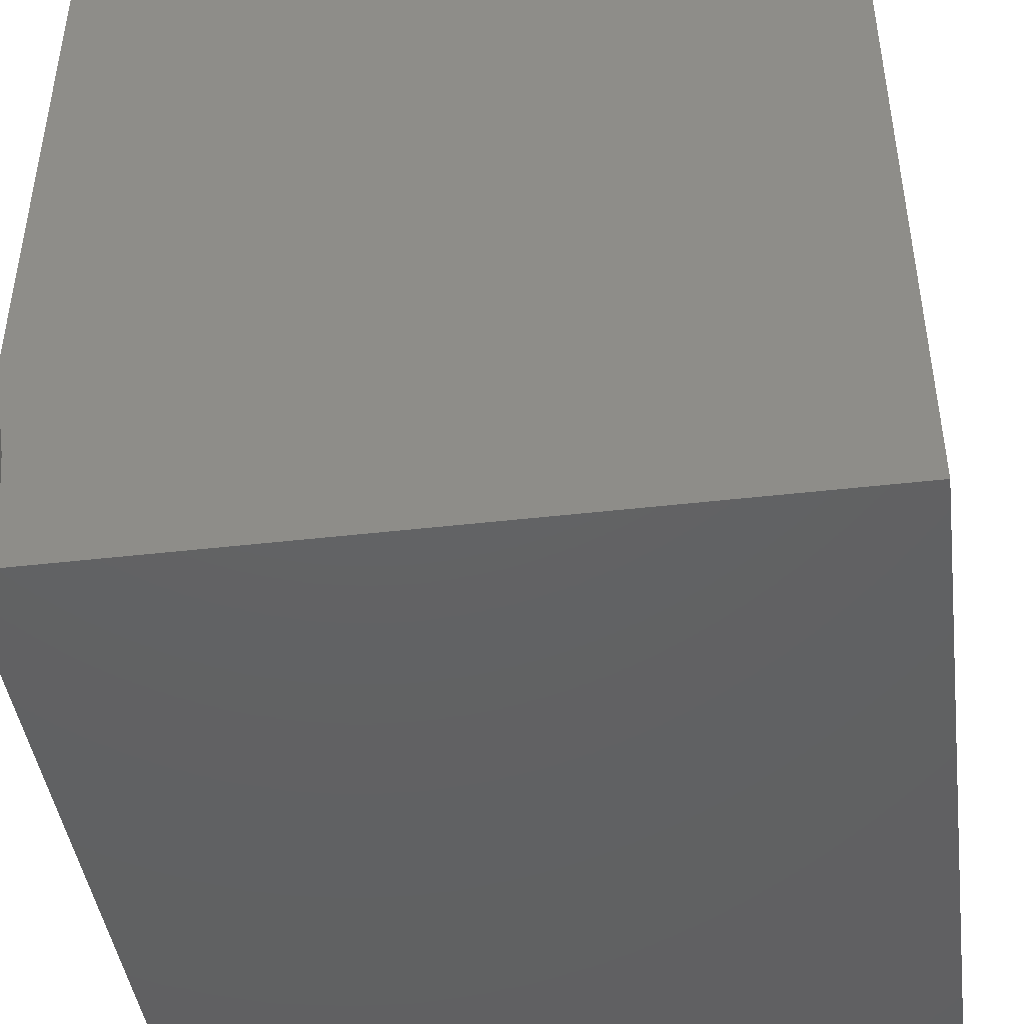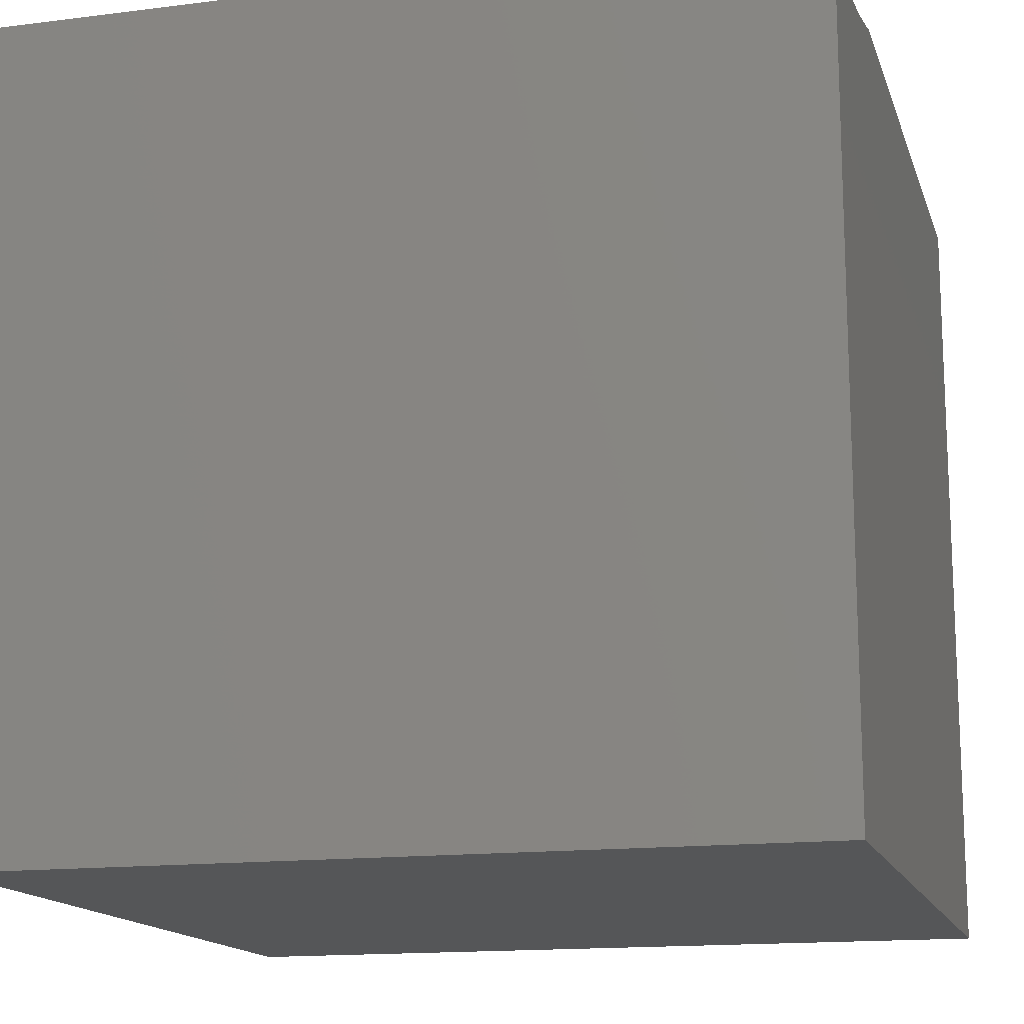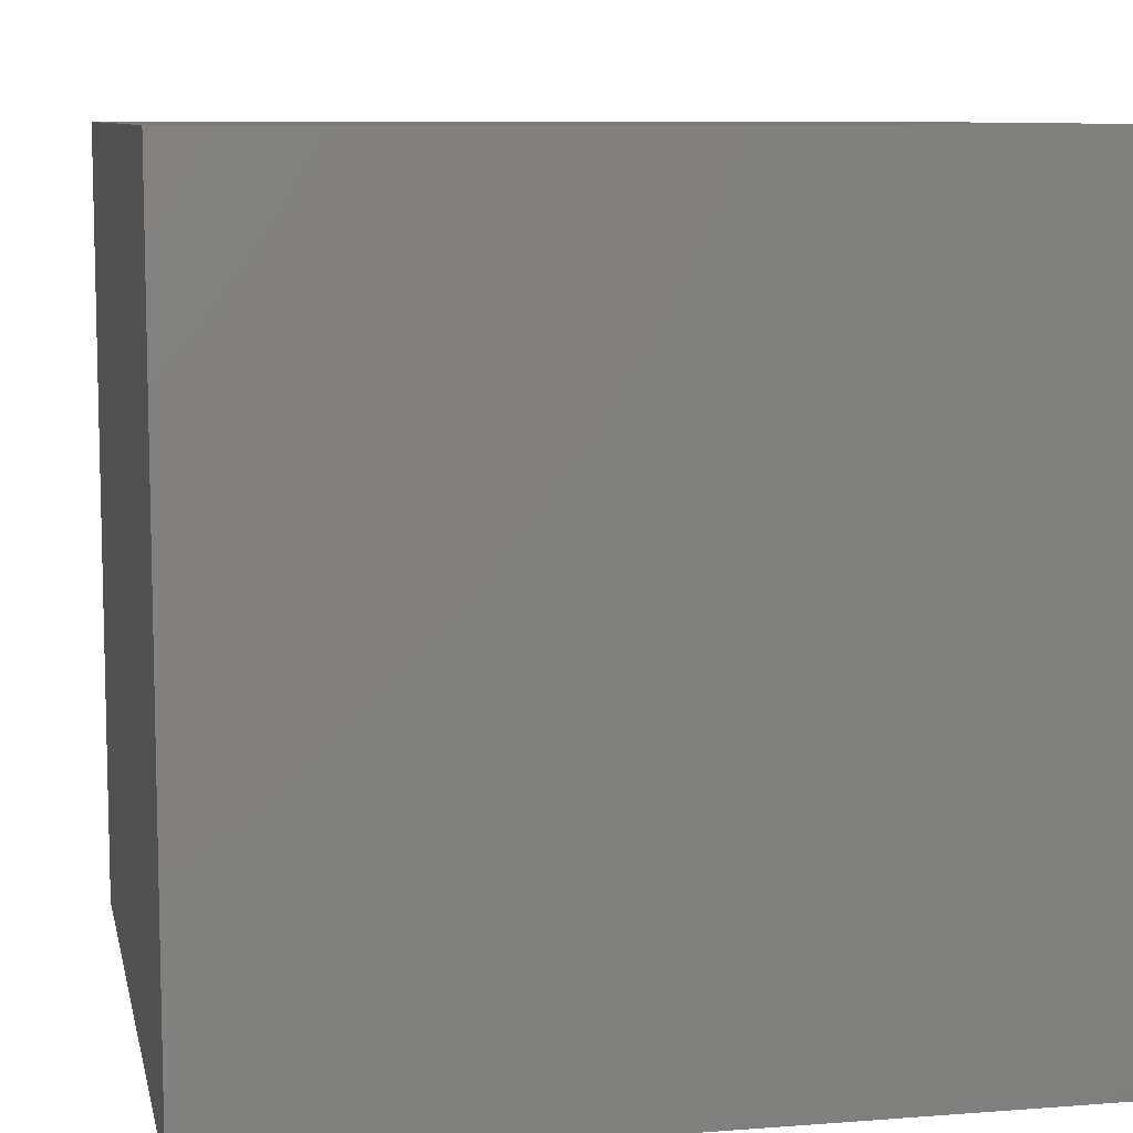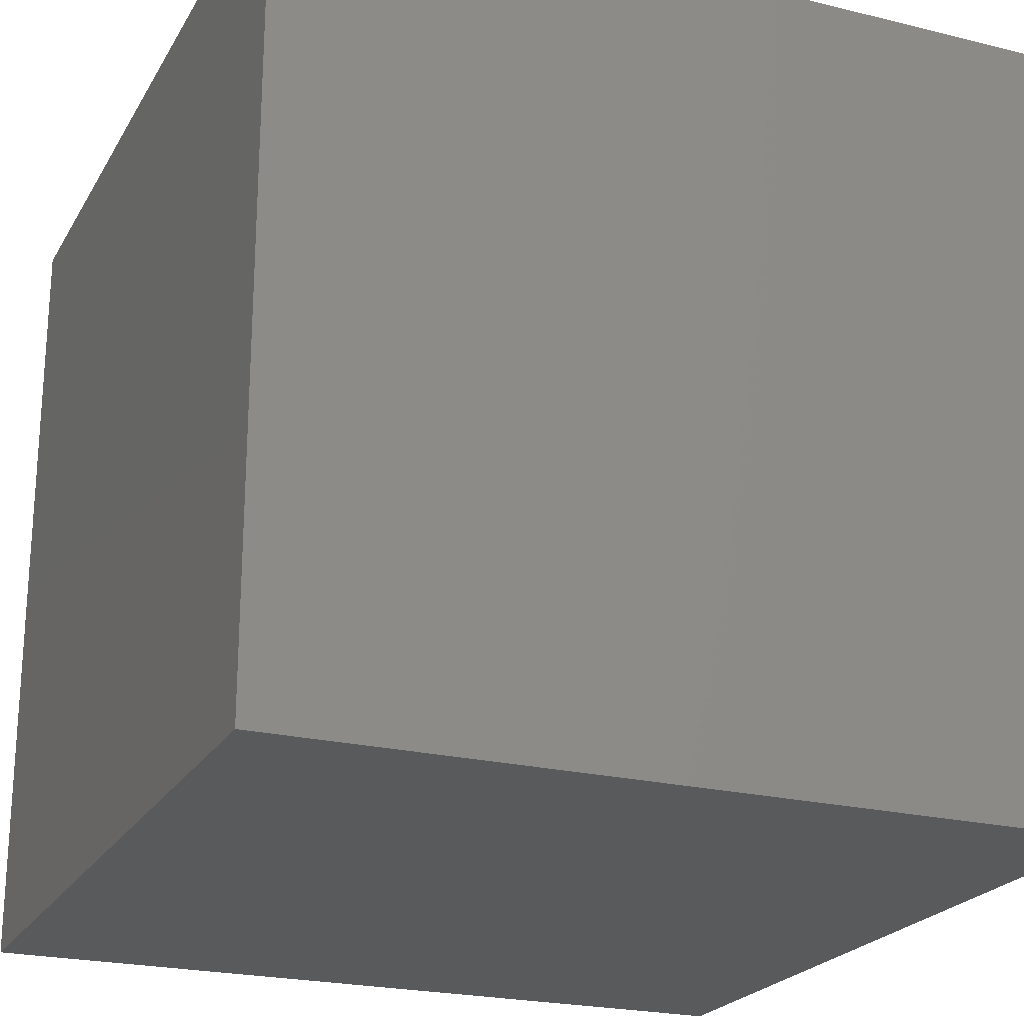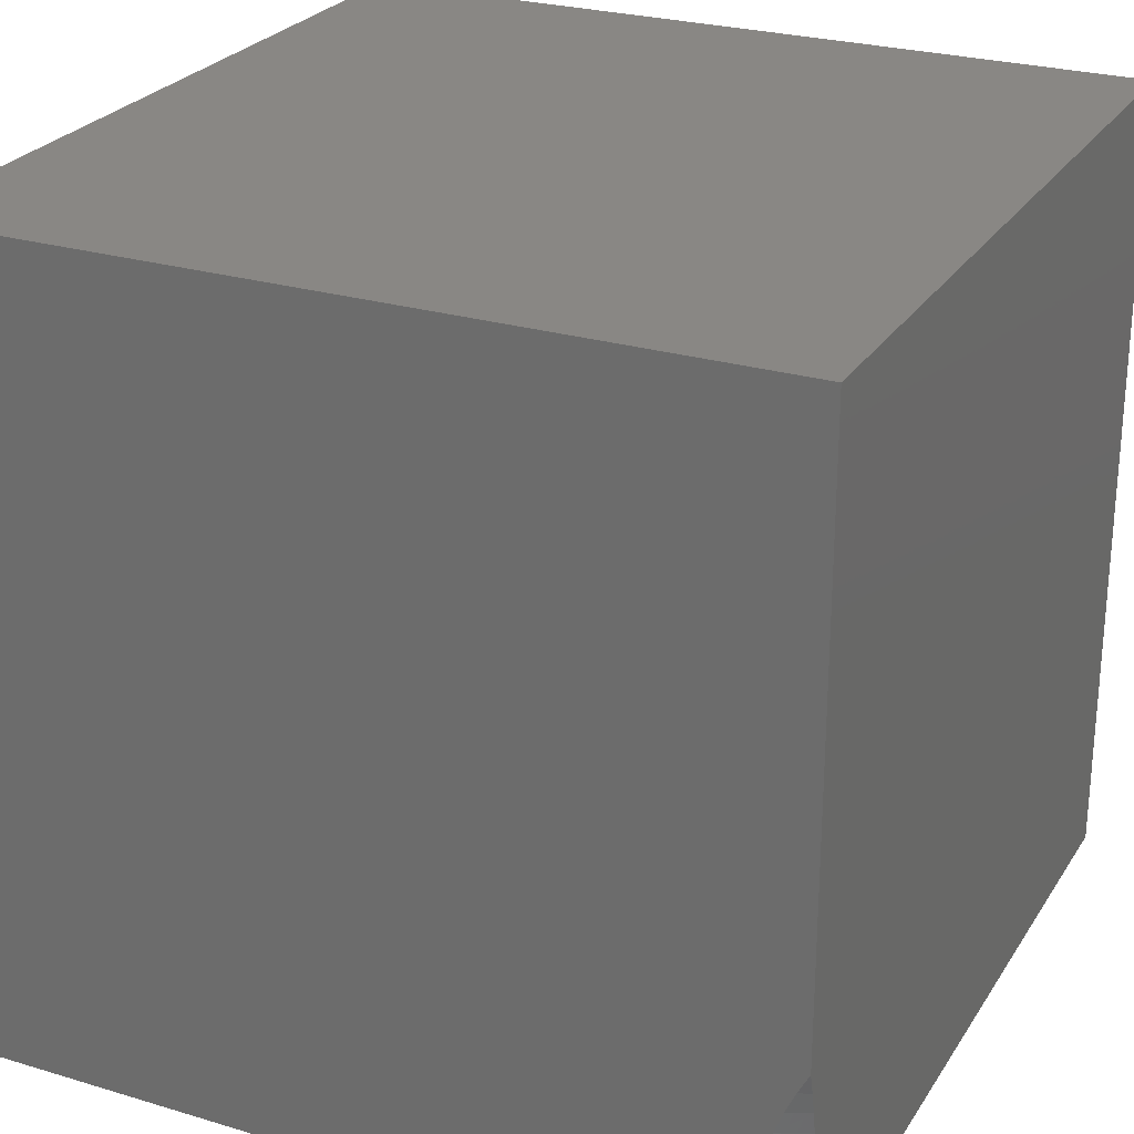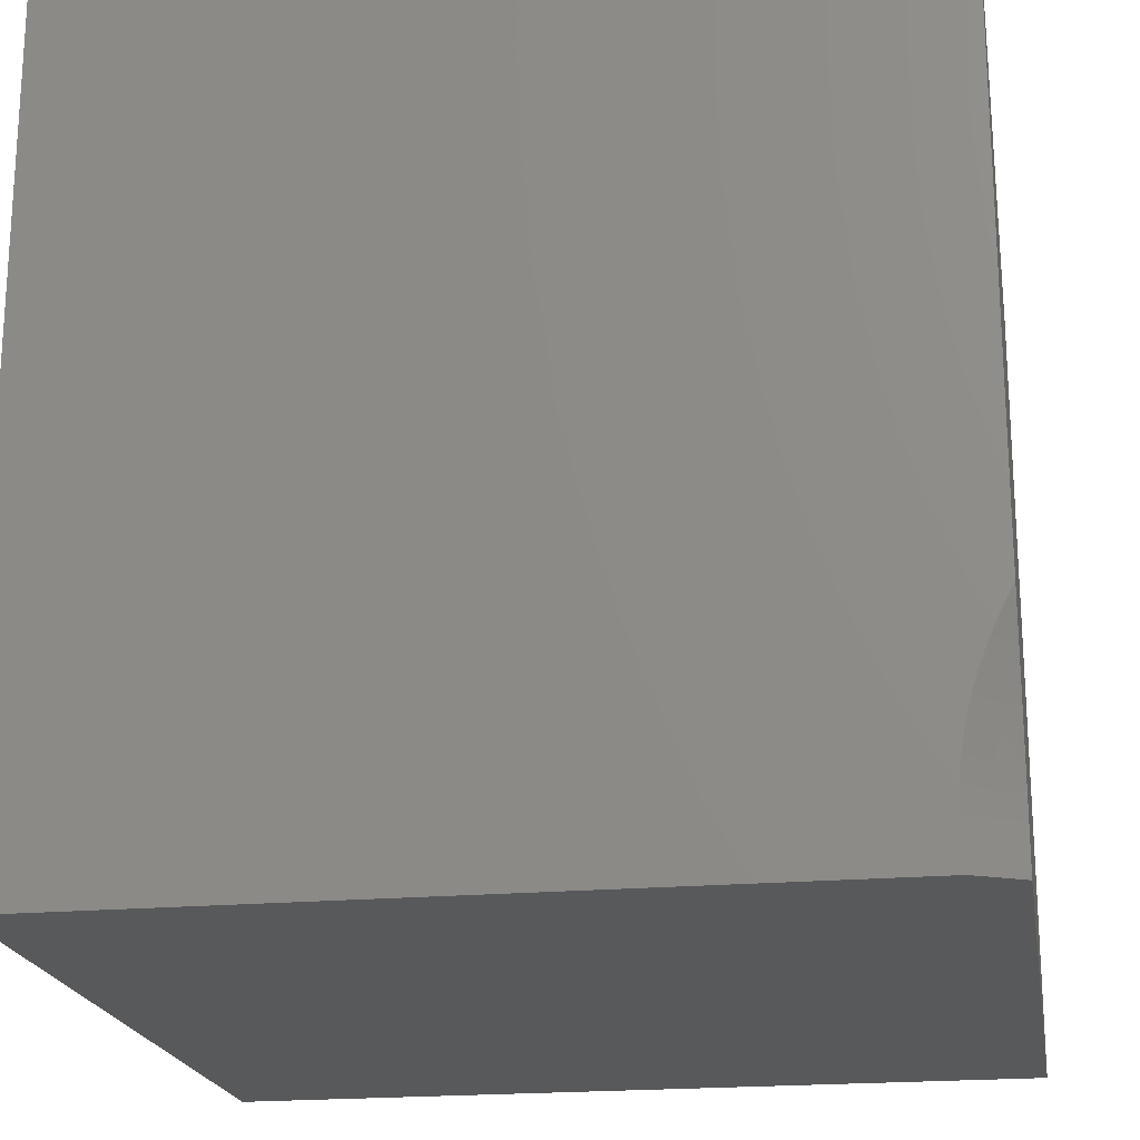
<metadata>
{"format":"stl","ext":"stl","renderer":"f3d","projection":"perspective","resolution":1024,"background":"white","views":[{"elev":-44.1,"azim":97.7,"up":"+Y"},{"elev":-14.9,"azim":15.3,"up":"+Z"},{"elev":8.8,"azim":-101.7,"up":"+Y"},{"elev":-22.7,"azim":-22.9,"up":"+Y"},{"elev":25.9,"azim":25.5,"up":"+Y"},{"elev":-20.3,"azim":9.4,"up":"+Y"}]}
</metadata>
<code>
# stl→obj: 35 verts, 66 faces
v -2.058 -7 -4
v -2 -7 -4.029
v -2.03 -6.973 -4.016
v -2 -6.973 -4.031
v -2.031 -6.945 -4.016
v -2 -6.945 -4.031
v -2.03 -6.918 -4.016
v -2 -6.917 -4.031
v -2.027 -6.892 -4.016
v -2 -6.889 -4.029
v -2.023 -6.864 -4.016
v -2 -6.861 -4.027
v -2.016 -6.837 -4.016
v -2 -6.833 -4.023
v -2.008 -6.809 -4.016
v -2 -6.805 -4.019
v -2.037 -6.803 -4
v -2 -6.777 -4.013
v -2.026 -6.775 -4
v -2 -6.75 -4.007
v -2.014 -6.749 -4
v -2 -6.723 -4
v -2.045 -6.83 -4
v -2.052 -6.858 -4
v -2.057 -6.887 -4
v -2.061 -6.916 -4
v -2.062 -6.945 -4
v -2.061 -6.973 -4
v -2 -7 -5
v -3 -7 -5
v -3 -7 -4
v -3 -6 -4
v -2 -6 -4
v -2 -6 -5
v -3 -6 -5
f 1 2 3
f 3 2 4
f 3 4 5
f 5 4 6
f 5 6 7
f 7 6 8
f 7 8 9
f 9 8 10
f 9 10 11
f 11 10 12
f 11 12 13
f 13 12 14
f 13 14 15
f 15 14 16
f 15 16 17
f 17 16 18
f 17 18 19
f 19 18 20
f 19 20 21
f 21 20 22
f 17 23 15
f 15 23 13
f 23 24 13
f 13 24 11
f 24 25 11
f 11 25 9
f 25 26 9
f 9 26 7
f 26 27 7
f 7 27 5
f 27 28 5
f 5 28 3
f 28 1 3
f 2 1 29
f 29 1 30
f 30 1 31
f 1 28 31
f 31 28 27
f 31 27 26
f 26 25 31
f 31 25 24
f 31 24 23
f 23 17 31
f 31 17 19
f 31 19 32
f 32 19 21
f 32 21 22
f 22 33 32
f 29 30 34
f 34 30 35
f 32 35 31
f 31 35 30
f 33 34 32
f 32 34 35
f 8 6 29
f 29 6 4
f 29 4 2
f 34 22 29
f 29 22 20
f 29 20 18
f 34 33 22
f 18 16 29
f 29 16 14
f 29 14 12
f 12 10 29
f 29 10 8

</code>
